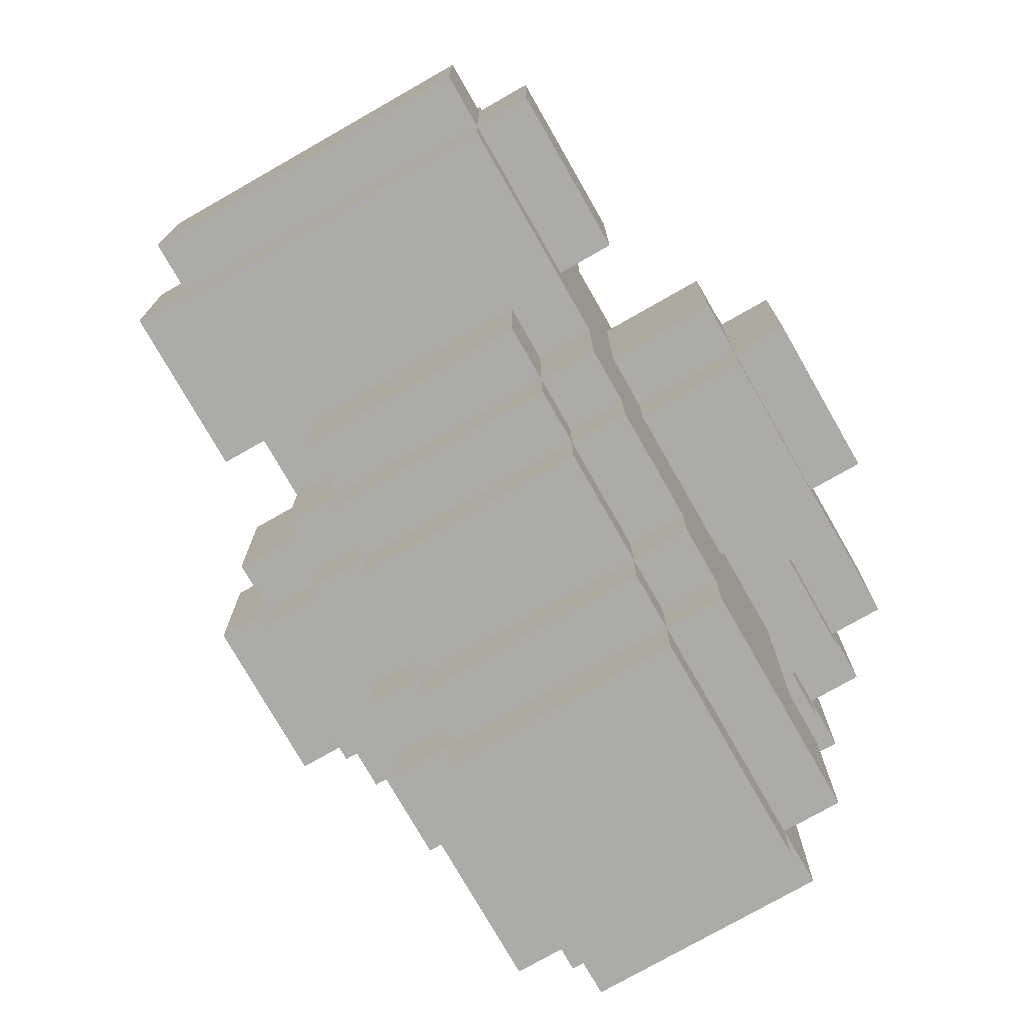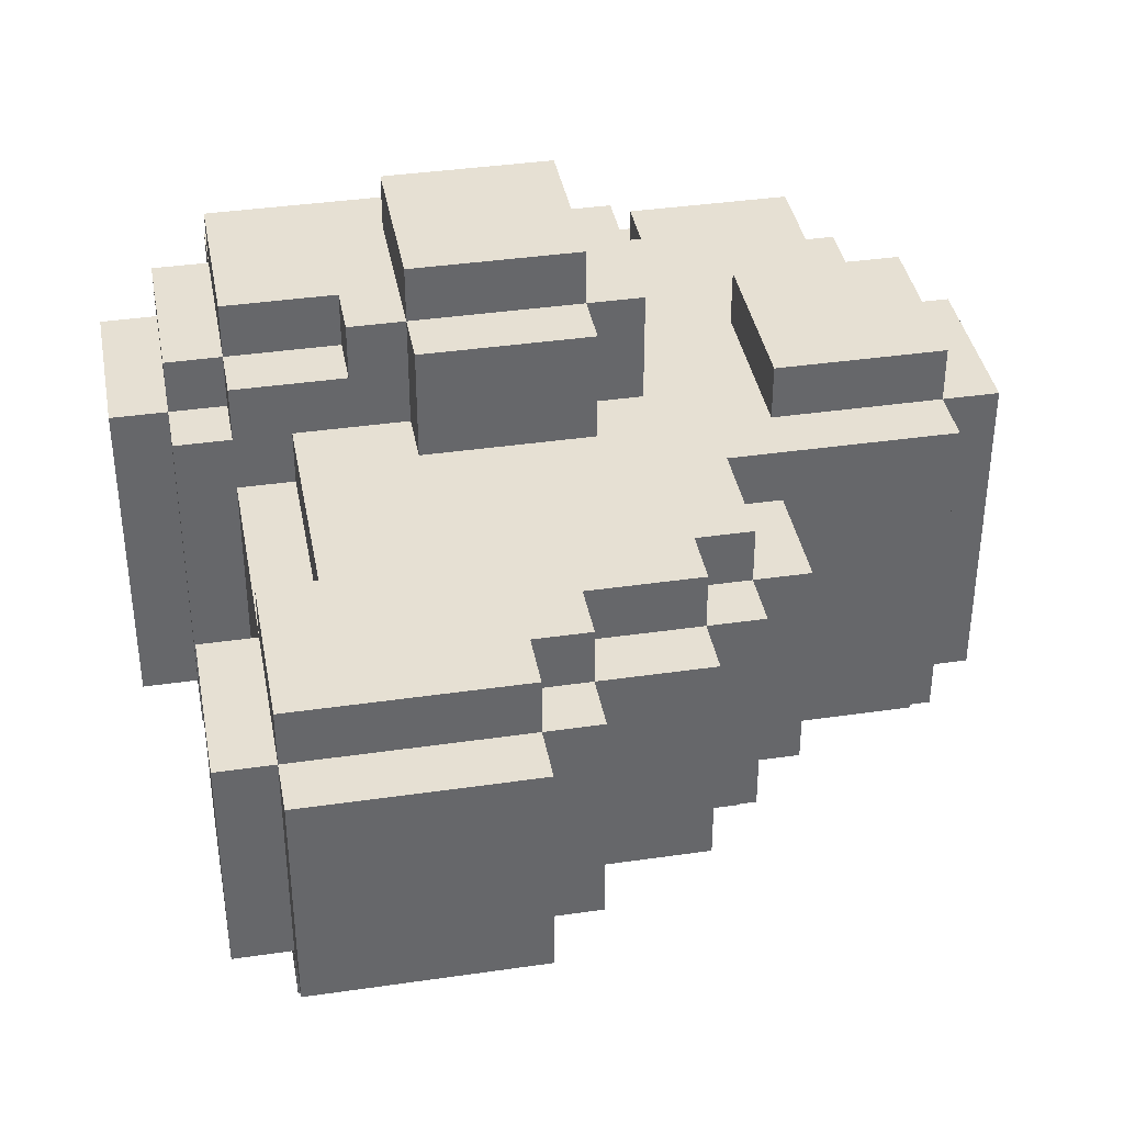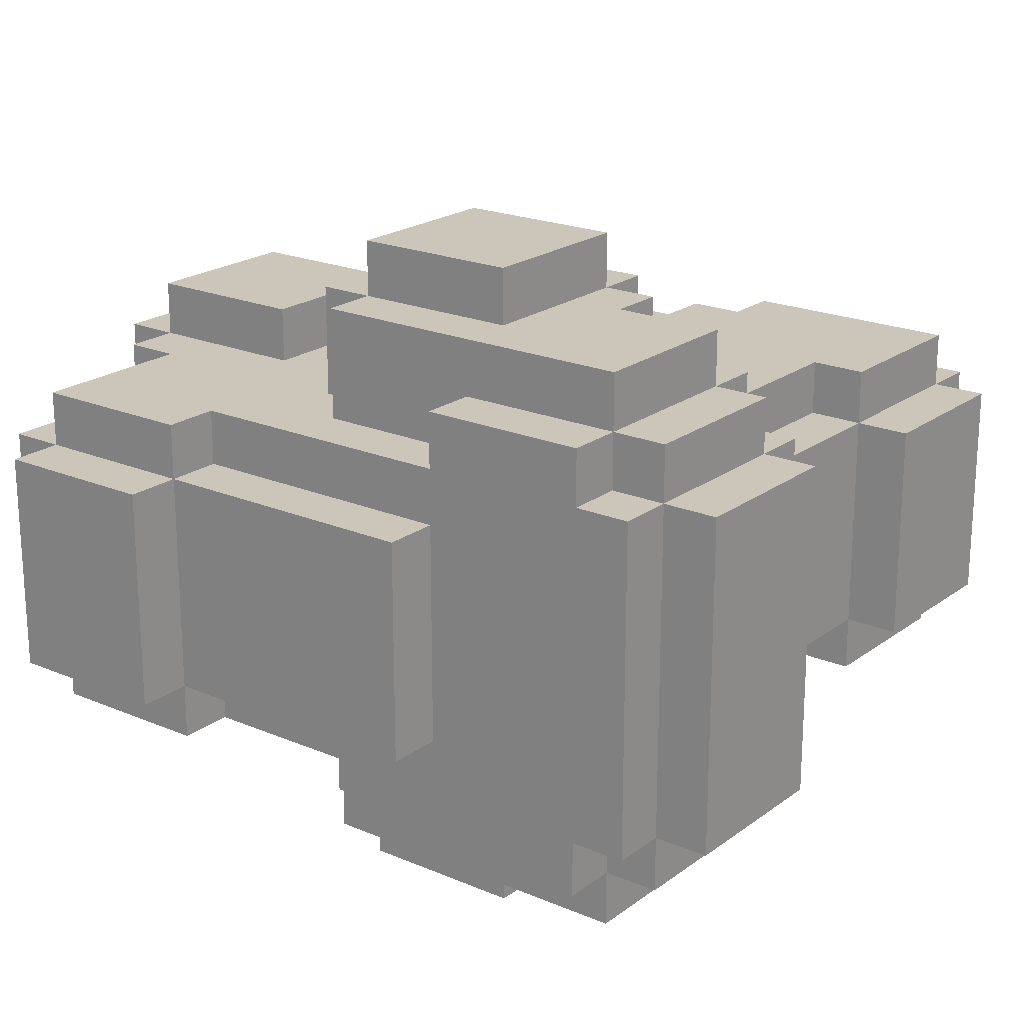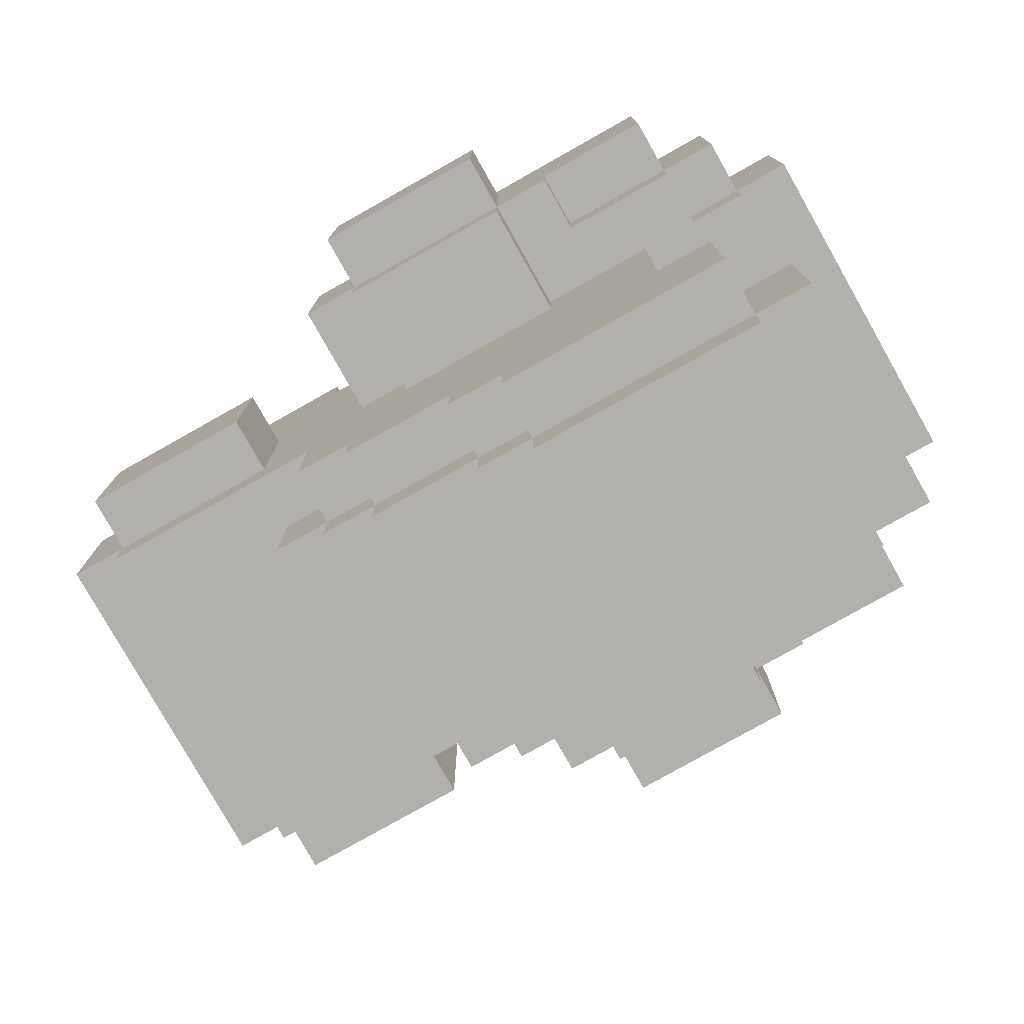
<metadata>
{"format":"obj","ext":"obj","renderer":"f3d","projection":"perspective","resolution":1024,"background":"white","views":[{"elev":-76.2,"azim":-60.3,"up":"+Z"},{"elev":38.4,"azim":169.6,"up":"+Y"},{"elev":20.8,"azim":37.5,"up":"+Y"},{"elev":-78.8,"azim":29.4,"up":"+Z"}]}
</metadata>
<code>
g rock_5
v 24 20 20
v 24 20 17
v 24 26 20
v 24 26 17
v 25 19 20
v 25 19 17
v 25 20 21
v 25 20 20
v 25 20 17
v 25 20 16
v 25 21 24
v 25 21 21
v 25 25 24
v 25 25 21
v 25 26 21
v 25 26 20
v 25 26 17
v 25 26 16
v 25 27 20
v 25 27 17
v 26 20 24
v 26 20 21
v 26 21 25
v 26 21 24
v 26 21 21
v 26 25 25
v 26 25 24
v 26 25 21
v 26 26 24
v 26 26 21
v 28 21 16
v 28 21 14
v 28 25 16
v 28 25 14
v 29 20 16
v 29 20 14
v 29 21 16
v 29 21 14
v 29 21 13
v 29 25 16
v 29 25 14
v 29 25 13
v 29 26 16
v 29 26 14
v 30 18 21
v 30 18 18
v 30 20 21
v 30 20 18
v 30 20 14
v 30 20 13
v 30 21 14
v 30 21 13
v 30 21 12
v 30 25 14
v 30 25 13
v 30 25 12
v 30 26 21
v 30 26 18
v 30 26 14
v 30 26 13
v 30 28 21
v 30 28 18
v 31 17 21
v 31 17 18
v 31 18 22
v 31 18 21
v 31 18 18
v 31 18 17
v 31 20 22
v 31 20 21
v 31 20 18
v 31 20 17
v 31 26 22
v 31 26 21
v 31 26 18
v 31 26 17
v 31 28 22
v 31 28 21
v 31 28 18
v 31 28 17
v 31 29 21
v 31 29 18
v 32 20 13
v 32 20 12
v 32 21 13
v 32 21 12
v 32 21 11
v 32 25 13
v 32 25 12
v 32 25 11
v 32 26 13
v 32 26 12
v 33 20 12
v 33 20 11
v 33 21 12
v 33 21 11
v 33 21 10
v 33 25 12
v 33 25 11
v 33 25 10
v 33 26 12
v 33 26 11
v 34 19 23
v 34 19 22
v 34 20 23
v 34 20 22
v 34 26 23
v 34 26 22
v 34 27 23
v 34 27 22
v 28 19 20
v 28 19 17
v 28 20 20
v 28 20 17
v 28 26 20
v 28 26 17
v 28 27 20
v 28 27 17
v 29 20 24
v 29 20 23
v 29 21 25
v 29 21 24
v 29 21 23
v 29 25 25
v 29 25 24
v 29 25 23
v 29 26 24
v 29 26 23
v 34 17 21
v 34 17 18
v 34 18 21
v 34 18 18
v 34 18 17
v 34 20 18
v 34 20 17
v 34 21 24
v 34 21 23
v 34 25 24
v 34 25 23
v 34 26 18
v 34 26 17
v 34 28 21
v 34 28 18
v 34 28 17
v 34 29 21
v 34 29 18
v 35 18 19
v 35 18 18
v 35 19 19
v 35 19 18
v 35 27 19
v 35 27 18
v 35 28 19
v 35 28 18
v 36 20 18
v 36 20 14
v 36 21 18
v 36 21 14
v 36 25 18
v 36 25 14
v 36 26 18
v 36 26 14
v 37 18 22
v 37 18 19
v 37 19 23
v 37 19 22
v 37 19 19
v 37 19 18
v 37 20 23
v 37 20 22
v 37 20 19
v 37 20 18
v 37 20 14
v 37 20 11
v 37 21 18
v 37 21 14
v 37 21 11
v 37 21 10
v 37 25 18
v 37 25 14
v 37 25 11
v 37 25 10
v 37 26 23
v 37 26 22
v 37 26 19
v 37 26 18
v 37 26 14
v 37 26 11
v 37 27 23
v 37 27 22
v 37 27 19
v 37 27 18
v 37 28 22
v 37 28 19
v 38 19 22
v 38 19 19
v 38 20 23
v 38 20 22
v 38 20 19
v 38 20 18
v 38 21 14
v 38 21 11
v 38 25 14
v 38 25 11
v 38 26 23
v 38 26 22
v 38 26 19
v 38 26 18
v 38 27 22
v 38 27 19
v 39 20 22
v 39 20 19
v 39 26 22
v 39 26 19
v 26 21 25
v 26 25 25
v 29 21 25
v 29 25 25
v 25 21 24
v 25 25 24
v 26 20 24
v 26 21 24
v 26 25 24
v 26 26 24
v 29 20 24
v 29 21 24
v 29 25 24
v 29 26 24
v 34 21 24
v 34 25 24
v 29 20 23
v 29 21 23
v 29 25 23
v 29 26 23
v 34 19 23
v 34 20 23
v 34 21 23
v 34 25 23
v 34 26 23
v 34 27 23
v 35 21 23
v 35 25 23
v 37 19 23
v 37 20 23
v 37 26 23
v 37 27 23
v 38 20 23
v 38 26 23
v 31 18 22
v 31 20 22
v 31 26 22
v 31 28 22
v 34 19 22
v 34 20 22
v 34 26 22
v 34 27 22
v 37 18 22
v 37 19 22
v 37 20 22
v 37 26 22
v 37 27 22
v 37 28 22
v 38 19 22
v 38 20 22
v 38 26 22
v 38 27 22
v 39 20 22
v 39 26 22
v 25 20 21
v 25 21 21
v 25 25 21
v 25 26 21
v 26 20 21
v 26 21 21
v 26 25 21
v 26 26 21
v 30 18 21
v 30 20 21
v 30 26 21
v 30 28 21
v 31 17 21
v 31 18 21
v 31 20 21
v 31 26 21
v 31 28 21
v 31 29 21
v 34 17 21
v 34 18 21
v 34 28 21
v 34 29 21
v 24 20 20
v 24 26 20
v 25 19 20
v 25 20 20
v 25 26 20
v 25 27 20
v 28 19 20
v 28 20 20
v 28 26 20
v 28 27 20
v 36 20 14
v 36 21 14
v 36 25 14
v 36 26 14
v 37 20 14
v 37 21 14
v 37 25 14
v 37 26 14
v 38 21 14
v 38 25 14
v 35 18 19
v 35 19 19
v 35 27 19
v 35 28 19
v 37 18 19
v 37 19 19
v 37 20 19
v 37 26 19
v 37 27 19
v 37 28 19
v 38 19 19
v 38 20 19
v 38 26 19
v 38 27 19
v 39 20 19
v 39 26 19
v 30 18 18
v 30 20 18
v 30 26 18
v 30 28 18
v 31 17 18
v 31 18 18
v 31 20 18
v 31 26 18
v 31 28 18
v 31 29 18
v 34 17 18
v 34 18 18
v 34 20 18
v 34 26 18
v 34 28 18
v 34 29 18
v 35 18 18
v 35 19 18
v 35 27 18
v 35 28 18
v 36 20 18
v 36 21 18
v 36 25 18
v 36 26 18
v 37 19 18
v 37 20 18
v 37 21 18
v 37 25 18
v 37 26 18
v 37 27 18
v 38 20 18
v 38 26 18
v 24 20 17
v 24 26 17
v 25 19 17
v 25 20 17
v 25 26 17
v 25 27 17
v 28 19 17
v 28 20 17
v 28 26 17
v 28 27 17
v 31 18 17
v 31 20 17
v 31 26 17
v 31 28 17
v 34 18 17
v 34 20 17
v 34 26 17
v 34 28 17
v 25 20 16
v 25 26 16
v 27 21 16
v 27 25 16
v 28 20 16
v 28 21 16
v 28 25 16
v 28 26 16
v 29 20 16
v 29 21 16
v 29 25 16
v 29 26 16
v 28 21 14
v 28 25 14
v 29 20 14
v 29 21 14
v 29 25 14
v 29 26 14
v 30 20 14
v 30 21 14
v 30 25 14
v 30 26 14
v 29 21 13
v 29 25 13
v 30 20 13
v 30 21 13
v 30 25 13
v 30 26 13
v 32 20 13
v 32 21 13
v 32 25 13
v 32 26 13
v 30 21 12
v 30 25 12
v 32 20 12
v 32 21 12
v 32 25 12
v 32 26 12
v 33 20 12
v 33 21 12
v 33 25 12
v 33 26 12
v 32 21 11
v 32 25 11
v 33 20 11
v 33 21 11
v 33 25 11
v 33 26 11
v 37 20 11
v 37 21 11
v 37 25 11
v 37 26 11
v 38 21 11
v 38 25 11
v 33 21 10
v 33 25 10
v 37 21 10
v 37 25 10
v 31 17 21
v 34 17 21
v 31 17 18
v 34 17 18
v 31 18 22
v 37 18 22
v 30 18 21
v 31 18 21
v 34 18 21
v 35 18 19
v 37 18 19
v 30 18 18
v 31 18 18
v 34 18 18
v 35 18 18
v 31 18 17
v 34 18 17
v 34 19 23
v 37 19 23
v 34 19 22
v 37 19 22
v 38 19 22
v 25 19 20
v 28 19 20
v 35 19 19
v 37 19 19
v 38 19 19
v 35 19 18
v 37 19 18
v 25 19 17
v 28 19 17
v 26 20 24
v 29 20 24
v 29 20 23
v 34 20 23
v 37 20 23
v 38 20 23
v 31 20 22
v 34 20 22
v 37 20 22
v 38 20 22
v 39 20 22
v 25 20 21
v 26 20 21
v 28 20 21
v 30 20 21
v 31 20 21
v 24 20 20
v 25 20 20
v 28 20 20
v 37 20 19
v 38 20 19
v 39 20 19
v 30 20 18
v 31 20 18
v 34 20 18
v 36 20 18
v 37 20 18
v 38 20 18
v 24 20 17
v 25 20 17
v 28 20 17
v 31 20 17
v 34 20 17
v 25 20 16
v 28 20 16
v 29 20 16
v 29 20 14
v 30 20 14
v 36 20 14
v 37 20 14
v 30 20 13
v 32 20 13
v 32 20 12
v 33 20 12
v 33 20 11
v 37 20 11
v 26 21 25
v 29 21 25
v 25 21 24
v 26 21 24
v 29 21 24
v 34 21 24
v 29 21 23
v 34 21 23
v 25 21 21
v 26 21 21
v 36 21 18
v 37 21 18
v 28 21 16
v 29 21 16
v 28 21 14
v 29 21 14
v 30 21 14
v 36 21 14
v 37 21 14
v 38 21 14
v 29 21 13
v 30 21 13
v 32 21 13
v 30 21 12
v 32 21 12
v 33 21 12
v 32 21 11
v 33 21 11
v 37 21 11
v 38 21 11
v 33 21 10
v 37 21 10
v 26 25 25
v 29 25 25
v 25 25 24
v 26 25 24
v 29 25 24
v 34 25 24
v 29 25 23
v 34 25 23
v 25 25 21
v 26 25 21
v 36 25 18
v 37 25 18
v 28 25 16
v 29 25 16
v 28 25 14
v 29 25 14
v 30 25 14
v 36 25 14
v 37 25 14
v 38 25 14
v 29 25 13
v 30 25 13
v 32 25 13
v 30 25 12
v 32 25 12
v 33 25 12
v 32 25 11
v 33 25 11
v 37 25 11
v 38 25 11
v 33 25 10
v 37 25 10
v 26 26 24
v 29 26 24
v 29 26 23
v 34 26 23
v 37 26 23
v 38 26 23
v 31 26 22
v 34 26 22
v 37 26 22
v 38 26 22
v 39 26 22
v 25 26 21
v 26 26 21
v 28 26 21
v 30 26 21
v 31 26 21
v 24 26 20
v 25 26 20
v 28 26 20
v 37 26 19
v 38 26 19
v 39 26 19
v 30 26 18
v 31 26 18
v 34 26 18
v 36 26 18
v 37 26 18
v 38 26 18
v 24 26 17
v 25 26 17
v 28 26 17
v 31 26 17
v 34 26 17
v 25 26 16
v 28 26 16
v 29 26 16
v 29 26 14
v 30 26 14
v 36 26 14
v 37 26 14
v 30 26 13
v 32 26 13
v 32 26 12
v 33 26 12
v 33 26 11
v 37 26 11
v 34 27 23
v 37 27 23
v 34 27 22
v 37 27 22
v 38 27 22
v 25 27 20
v 28 27 20
v 35 27 19
v 37 27 19
v 38 27 19
v 35 27 18
v 37 27 18
v 25 27 17
v 28 27 17
v 31 28 22
v 37 28 22
v 30 28 21
v 31 28 21
v 34 28 21
v 35 28 19
v 37 28 19
v 30 28 18
v 31 28 18
v 34 28 18
v 35 28 18
v 31 28 17
v 34 28 17
v 31 29 21
v 34 29 21
v 31 29 18
v 34 29 18
f 3 2 1
f 4 2 3
f 8 6 5
f 9 6 8
f 12 8 7
f 13 12 11
f 14 8 12
f 14 12 13
f 15 8 14
f 16 8 15
f 17 10 9
f 18 10 17
f 19 17 16
f 20 17 19
f 24 22 21
f 25 22 24
f 26 24 23
f 27 24 26
f 29 28 27
f 30 28 29
f 33 32 31
f 34 32 33
f 37 36 35
f 38 36 37
f 41 39 38
f 42 39 41
f 43 41 40
f 44 41 43
f 47 46 45
f 48 46 47
f 51 50 49
f 52 50 51
f 55 53 52
f 56 53 55
f 59 55 54
f 60 55 59
f 61 58 57
f 62 58 61
f 66 64 63
f 67 64 66
f 69 66 65
f 70 66 69
f 71 68 67
f 72 68 71
f 77 74 73
f 78 74 77
f 79 76 75
f 80 76 79
f 81 79 78
f 82 79 81
f 85 84 83
f 86 84 85
f 89 87 86
f 90 87 89
f 91 89 88
f 92 89 91
f 95 94 93
f 96 94 95
f 99 97 96
f 100 97 99
f 101 99 98
f 102 99 101
f 105 104 103
f 106 104 105
f 109 108 107
f 110 108 109
f 111 112 113
f 113 112 114
f 115 116 117
f 117 116 118
f 119 120 122
f 122 120 123
f 121 122 124
f 124 122 125
f 125 126 127
f 127 126 128
f 129 130 131
f 131 130 132
f 132 133 134
f 134 133 135
f 136 137 138
f 138 137 139
f 140 141 143
f 143 141 144
f 142 143 145
f 145 143 146
f 147 148 149
f 149 148 150
f 151 152 153
f 153 152 154
f 155 156 157
f 157 156 158
f 159 160 161
f 161 160 162
f 163 164 166
f 166 164 167
f 165 166 169
f 169 166 170
f 167 168 171
f 171 168 172
f 173 174 176
f 176 174 177
f 175 176 179
f 179 176 180
f 177 178 181
f 181 178 182
f 180 181 187
f 187 181 188
f 183 184 189
f 189 184 190
f 185 186 191
f 191 186 192
f 190 191 193
f 193 191 194
f 195 196 198
f 198 196 199
f 201 202 203
f 203 202 204
f 197 198 205
f 205 198 206
f 199 200 207
f 207 200 208
f 206 207 209
f 209 207 210
f 211 212 213
f 213 212 214
f 217 216 215
f 218 216 217
f 222 220 219
f 223 220 222
f 225 222 221
f 226 222 225
f 227 224 223
f 228 224 227
f 229 227 226
f 230 227 229
f 236 232 231
f 237 232 236
f 238 234 233
f 239 234 238
f 241 237 236
f 241 236 235
f 241 238 237
f 242 240 239
f 242 238 241
f 242 239 238
f 243 241 235
f 243 242 241
f 244 242 243
f 245 240 242
f 245 242 244
f 246 240 245
f 247 245 244
f 248 245 247
f 253 250 249
f 254 250 253
f 255 252 251
f 256 252 255
f 257 253 249
f 258 253 257
f 261 252 256
f 262 252 261
f 263 259 258
f 264 259 263
f 265 261 260
f 266 261 265
f 267 265 264
f 268 265 267
f 273 270 269
f 274 270 273
f 275 272 271
f 276 272 275
f 282 278 277
f 283 278 282
f 284 280 279
f 285 280 284
f 287 282 281
f 288 282 287
f 289 286 285
f 290 286 289
f 294 292 291
f 295 292 294
f 297 294 293
f 298 294 297
f 299 296 295
f 300 296 299
f 305 302 301
f 306 302 305
f 307 304 303
f 308 304 307
f 309 307 306
f 310 307 309
f 311 312 315
f 315 312 316
f 313 314 319
f 319 314 320
f 316 317 321
f 321 317 322
f 318 319 323
f 323 319 324
f 322 323 325
f 325 323 326
f 327 328 332
f 332 328 333
f 329 330 334
f 334 330 335
f 331 332 337
f 337 332 338
f 335 336 341
f 341 336 342
f 338 339 343
f 343 339 344
f 340 341 345
f 345 341 346
f 344 339 347
f 340 345 350
f 347 348 351
f 344 347 351
f 351 348 352
f 352 348 353
f 349 350 354
f 350 345 355
f 354 350 355
f 355 345 356
f 352 353 357
f 353 354 357
f 354 355 357
f 357 355 358
f 359 360 362
f 362 360 363
f 361 362 365
f 365 362 366
f 363 364 367
f 367 364 368
f 369 370 373
f 373 370 374
f 371 372 375
f 375 372 376
f 377 378 379
f 379 378 380
f 377 379 381
f 379 380 382
f 381 379 382
f 380 378 383
f 382 380 383
f 383 378 384
f 381 382 385
f 385 382 386
f 383 384 387
f 387 384 388
f 389 390 392
f 392 390 393
f 391 392 395
f 395 392 396
f 393 394 397
f 397 394 398
f 399 400 402
f 402 400 403
f 401 402 405
f 405 402 406
f 403 404 407
f 407 404 408
f 409 410 412
f 412 410 413
f 411 412 415
f 415 412 416
f 413 414 417
f 417 414 418
f 419 420 422
f 422 420 423
f 421 422 425
f 425 422 426
f 423 424 427
f 427 424 428
f 426 427 429
f 429 427 430
f 431 432 433
f 433 432 434
f 437 436 435
f 438 436 437
f 442 440 439
f 443 440 442
f 444 440 443
f 445 440 444
f 446 442 441
f 447 442 446
f 448 444 443
f 449 444 448
f 450 448 447
f 451 448 450
f 454 453 452
f 455 453 454
f 460 456 455
f 461 456 460
f 462 460 459
f 463 460 462
f 464 458 457
f 465 458 464
f 468 467 466
f 472 469 468
f 473 469 472
f 474 471 470
f 475 471 474
f 478 468 466
f 478 472 468
f 479 472 478
f 480 472 479
f 481 472 480
f 483 478 477
f 483 479 478
f 484 480 479
f 484 479 483
f 486 476 475
f 487 476 486
f 488 480 484
f 492 486 485
f 493 486 492
f 494 483 482
f 495 483 494
f 496 488 484
f 496 489 488
f 497 489 496
f 498 491 490
f 499 496 495
f 500 497 496
f 500 496 499
f 500 498 497
f 501 498 500
f 502 498 501
f 503 498 502
f 504 491 498
f 504 498 503
f 506 505 504
f 506 504 503
f 507 505 506
f 508 505 507
f 509 505 508
f 510 505 509
f 511 505 510
f 515 513 512
f 516 513 515
f 518 517 516
f 519 517 518
f 520 515 514
f 521 515 520
f 526 525 524
f 527 525 526
f 529 523 522
f 530 523 529
f 532 528 527
f 533 528 532
f 535 534 533
f 536 534 535
f 538 537 536
f 539 537 538
f 540 531 530
f 541 531 540
f 542 540 539
f 543 540 542
f 544 545 547
f 547 545 548
f 548 549 550
f 550 549 551
f 546 547 552
f 552 547 553
f 556 557 558
f 558 557 559
f 554 555 561
f 561 555 562
f 559 560 564
f 564 560 565
f 565 566 567
f 567 566 568
f 568 569 570
f 570 569 571
f 562 563 572
f 572 563 573
f 571 572 574
f 574 572 575
f 576 577 578
f 578 579 582
f 582 579 583
f 580 581 584
f 584 581 585
f 576 578 588
f 578 582 588
f 588 582 589
f 589 582 590
f 590 582 591
f 587 588 593
f 588 589 593
f 589 590 594
f 593 589 594
f 585 586 596
f 596 586 597
f 594 590 598
f 595 596 602
f 602 596 603
f 592 593 604
f 604 593 605
f 594 598 606
f 598 599 606
f 606 599 607
f 600 601 608
f 605 606 609
f 606 607 610
f 609 606 610
f 607 608 610
f 610 608 611
f 611 608 612
f 612 608 613
f 608 601 614
f 613 608 614
f 614 615 616
f 613 614 616
f 616 615 617
f 617 615 618
f 618 615 619
f 619 615 620
f 620 615 621
f 622 623 624
f 624 623 625
f 625 626 630
f 630 626 631
f 629 630 632
f 632 630 633
f 627 628 634
f 634 628 635
f 636 637 639
f 639 637 640
f 640 637 641
f 641 637 642
f 638 639 643
f 643 639 644
f 640 641 645
f 645 641 646
f 644 645 647
f 647 645 648
f 649 650 651
f 651 650 652

</code>
